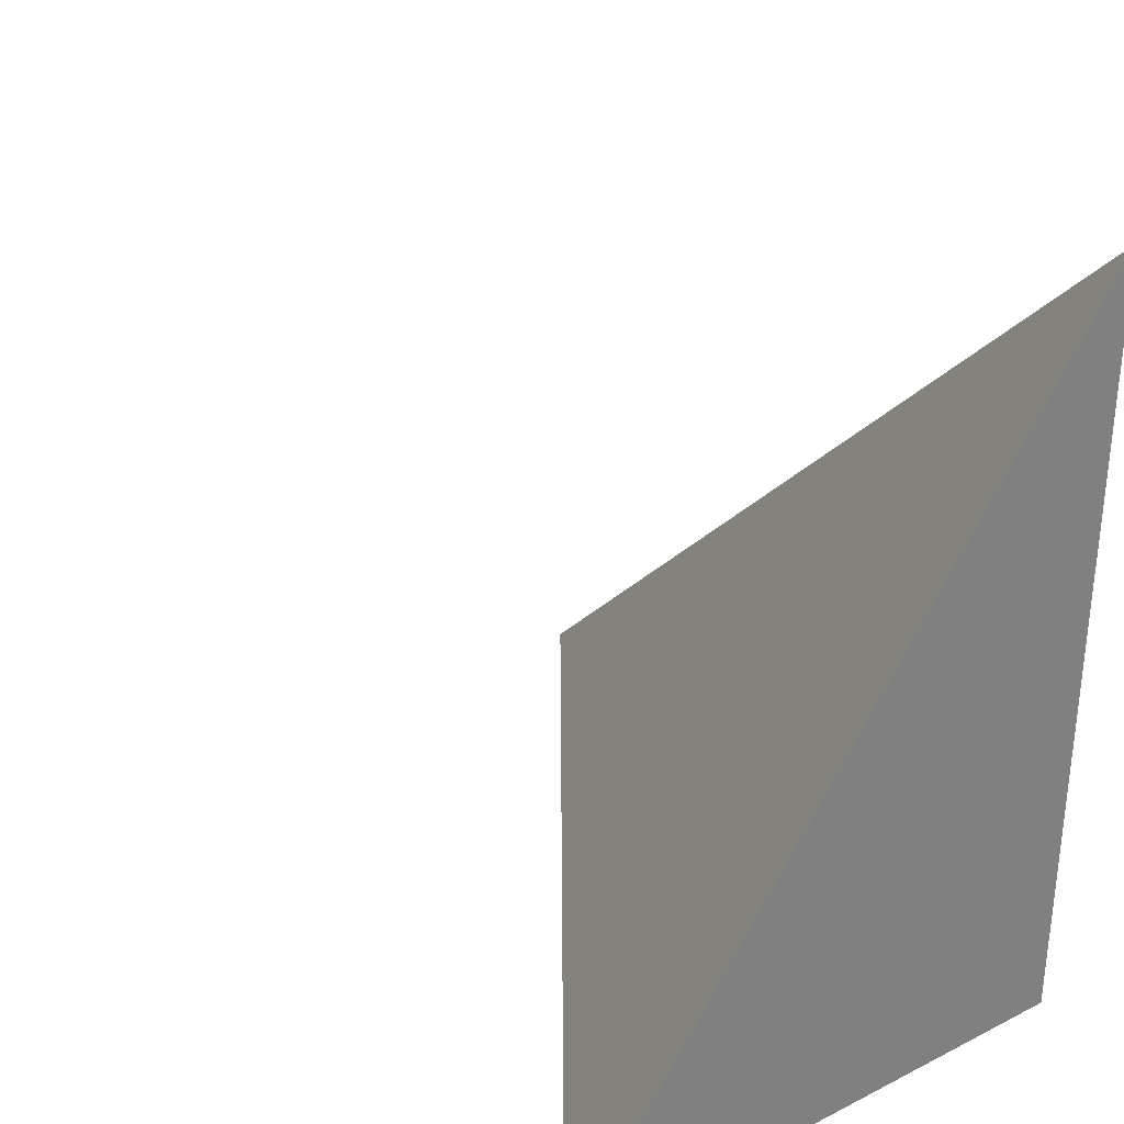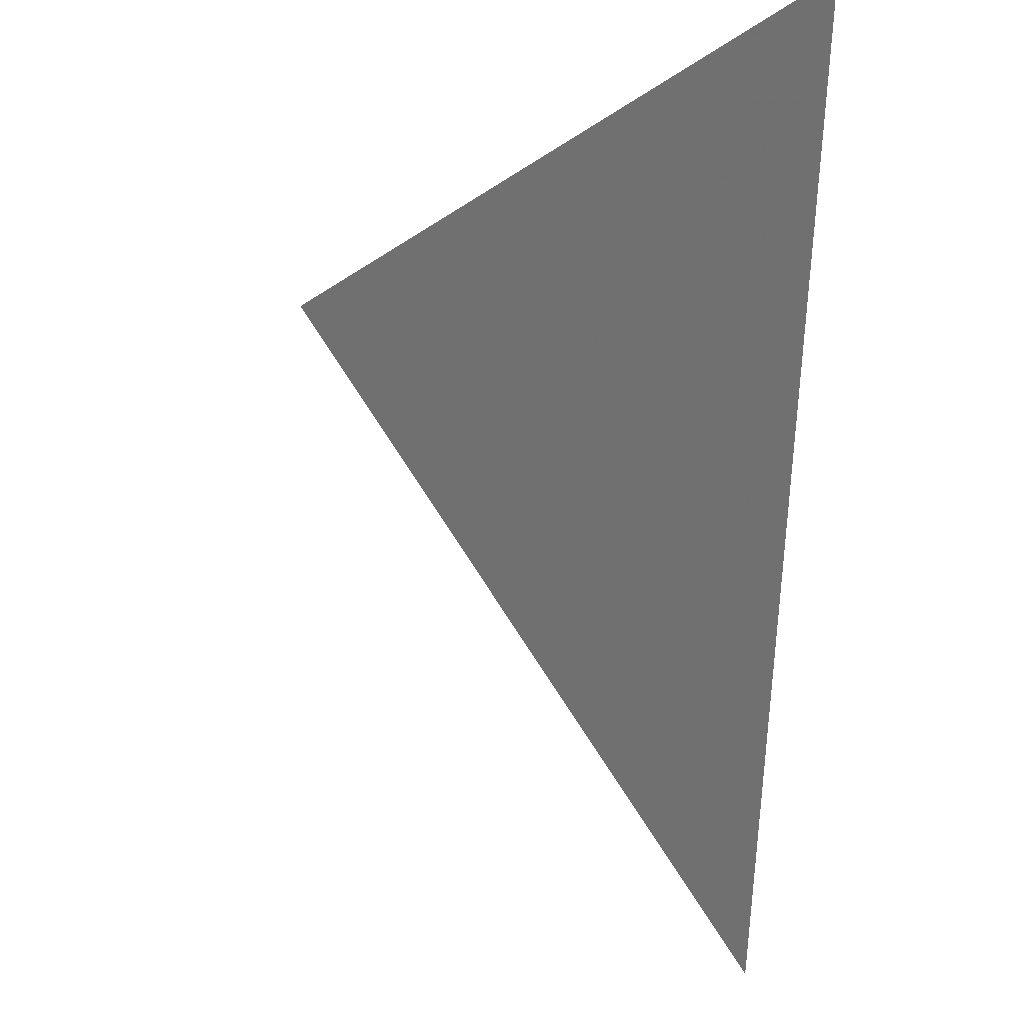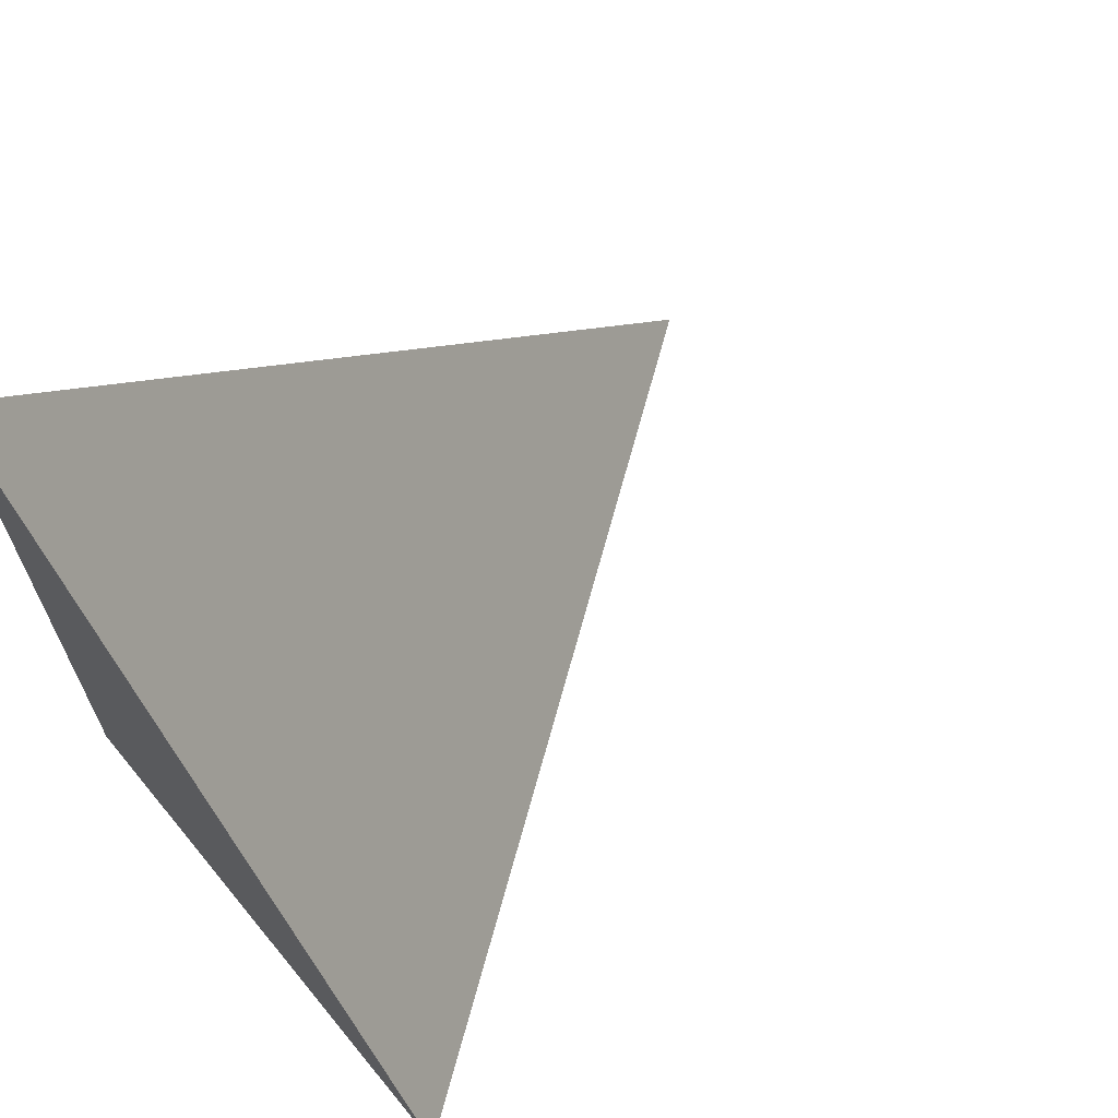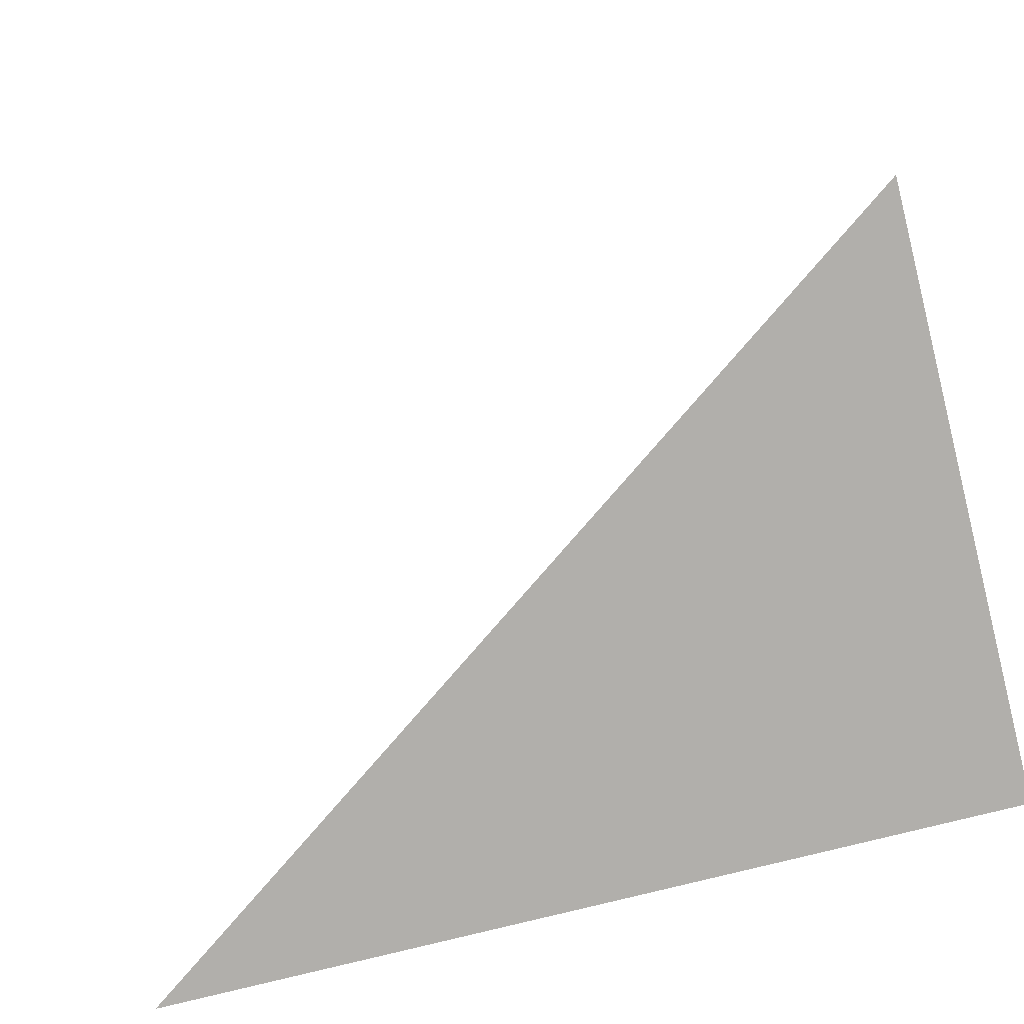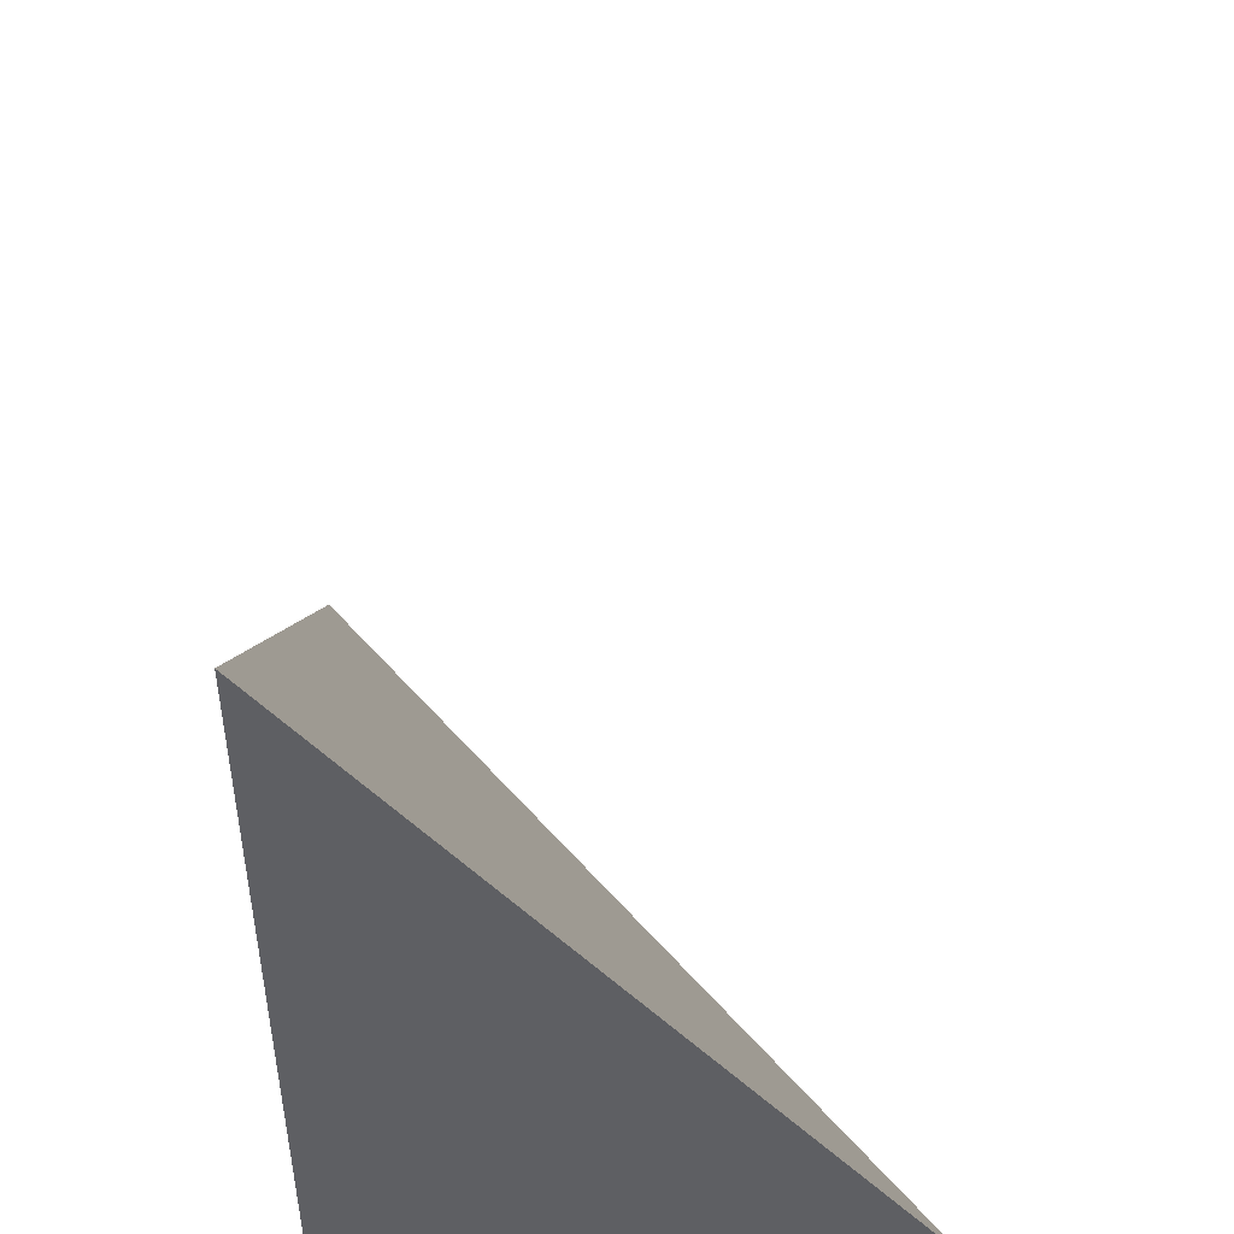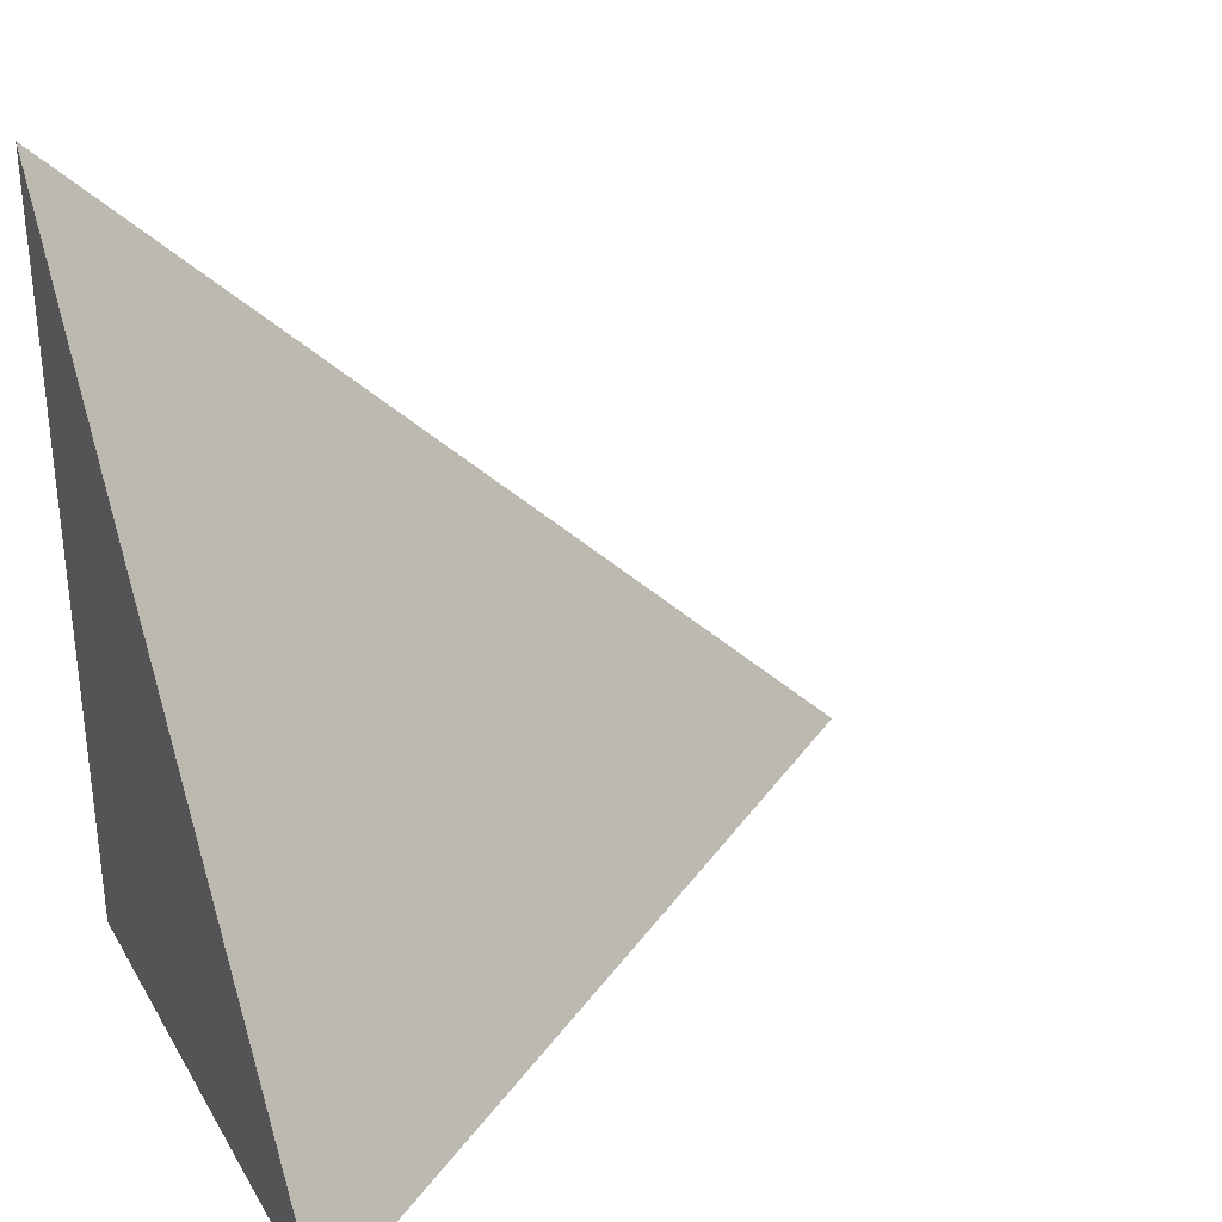
<metadata>
{"format":"obj","ext":"obj","renderer":"f3d","projection":"perspective","resolution":1024,"background":"white","views":[{"elev":31.5,"azim":144.5,"up":"+Y"},{"elev":70.6,"azim":-177.3,"up":"+Z"},{"elev":66.8,"azim":50.4,"up":"+Z"},{"elev":-78.1,"azim":104.0,"up":"+Y"},{"elev":47.4,"azim":-2.8,"up":"+Z"},{"elev":31.7,"azim":64.0,"up":"+Z"}]}
</metadata>
<code>
v 0 0 0
v 1 0 0
v 0 1.414 0
v 0 0 1.414
f 4 2 1
f 1 3 4
f 2 3 1
f 4 3 2

</code>
